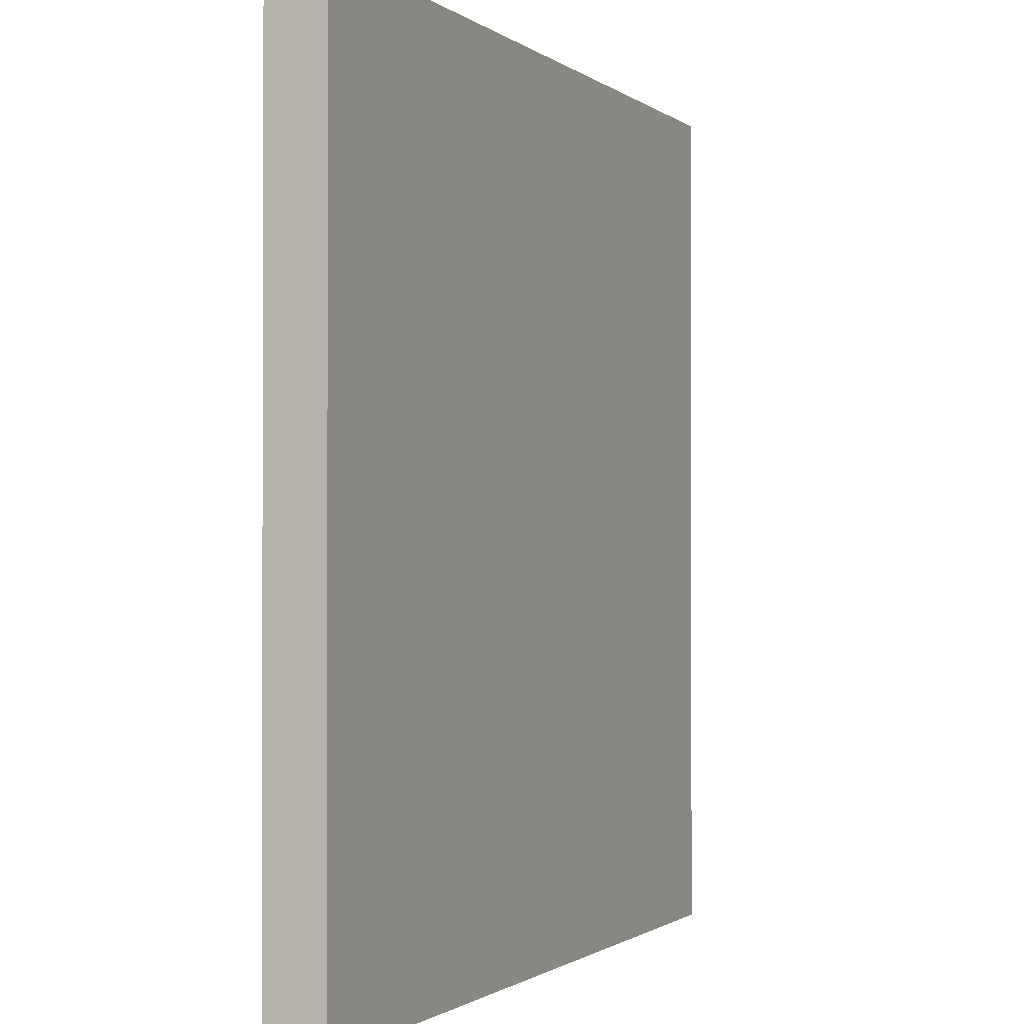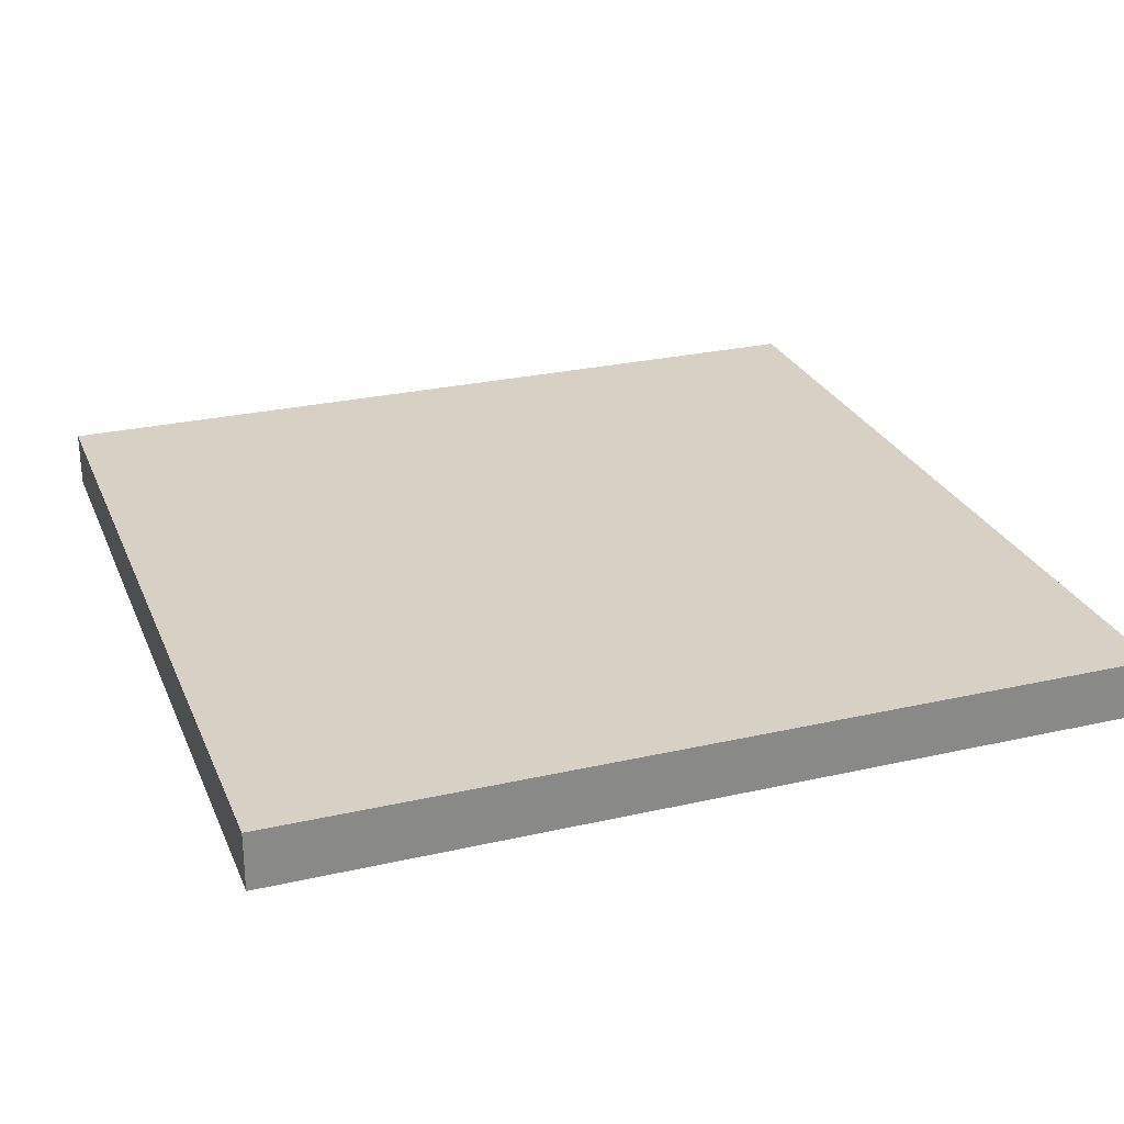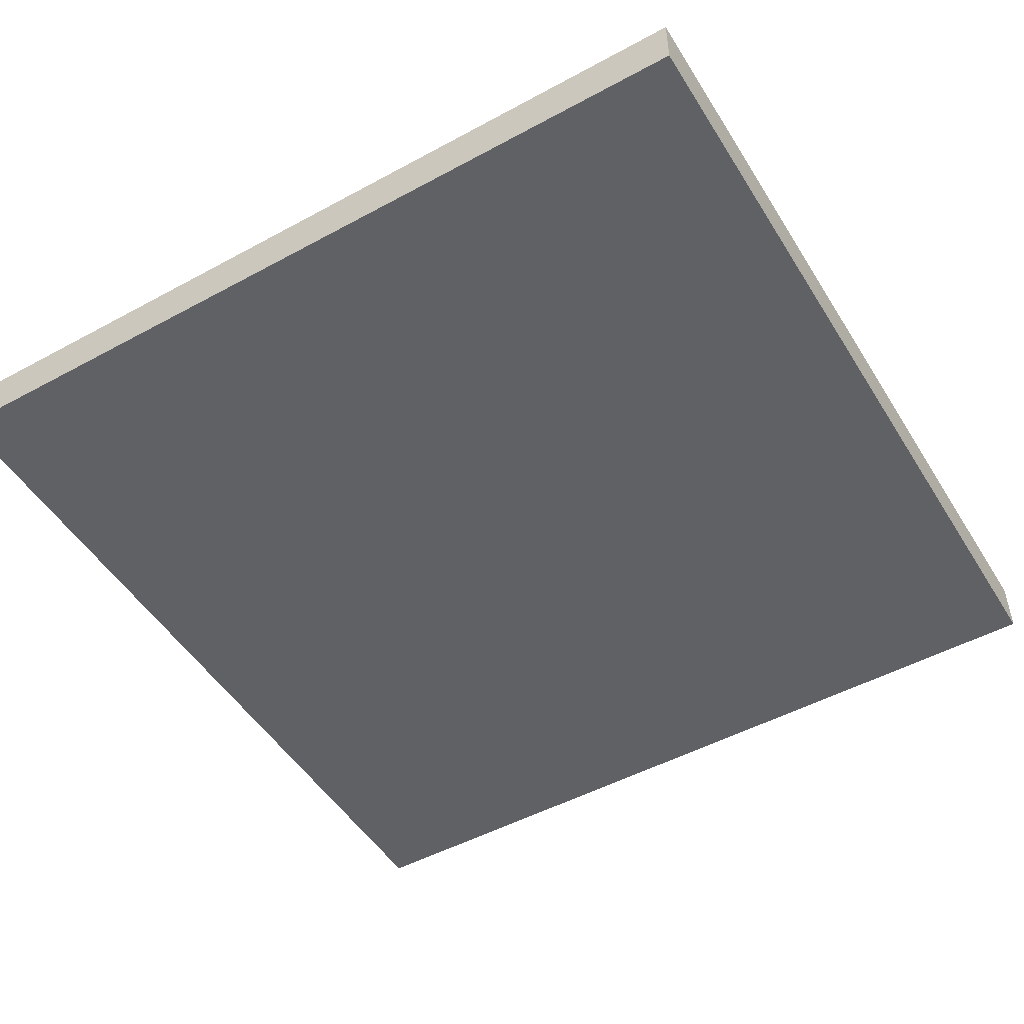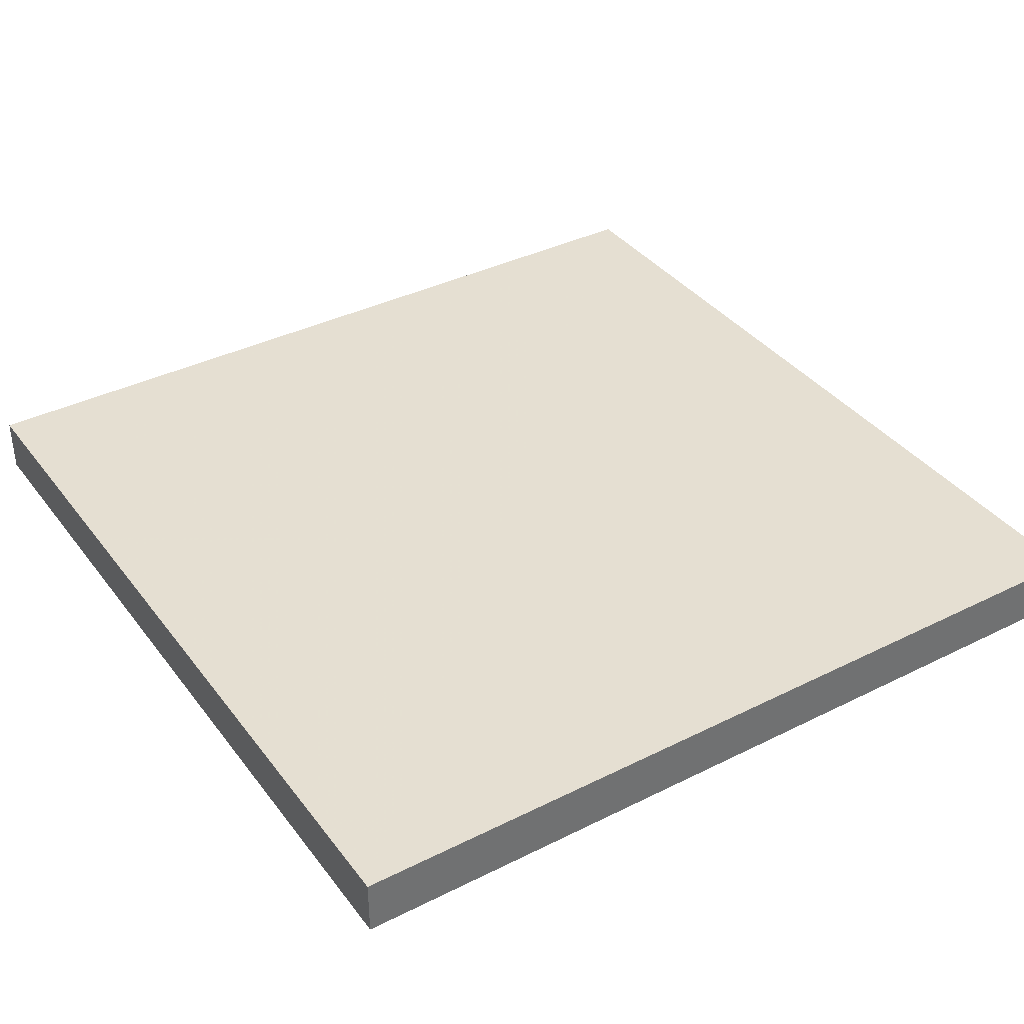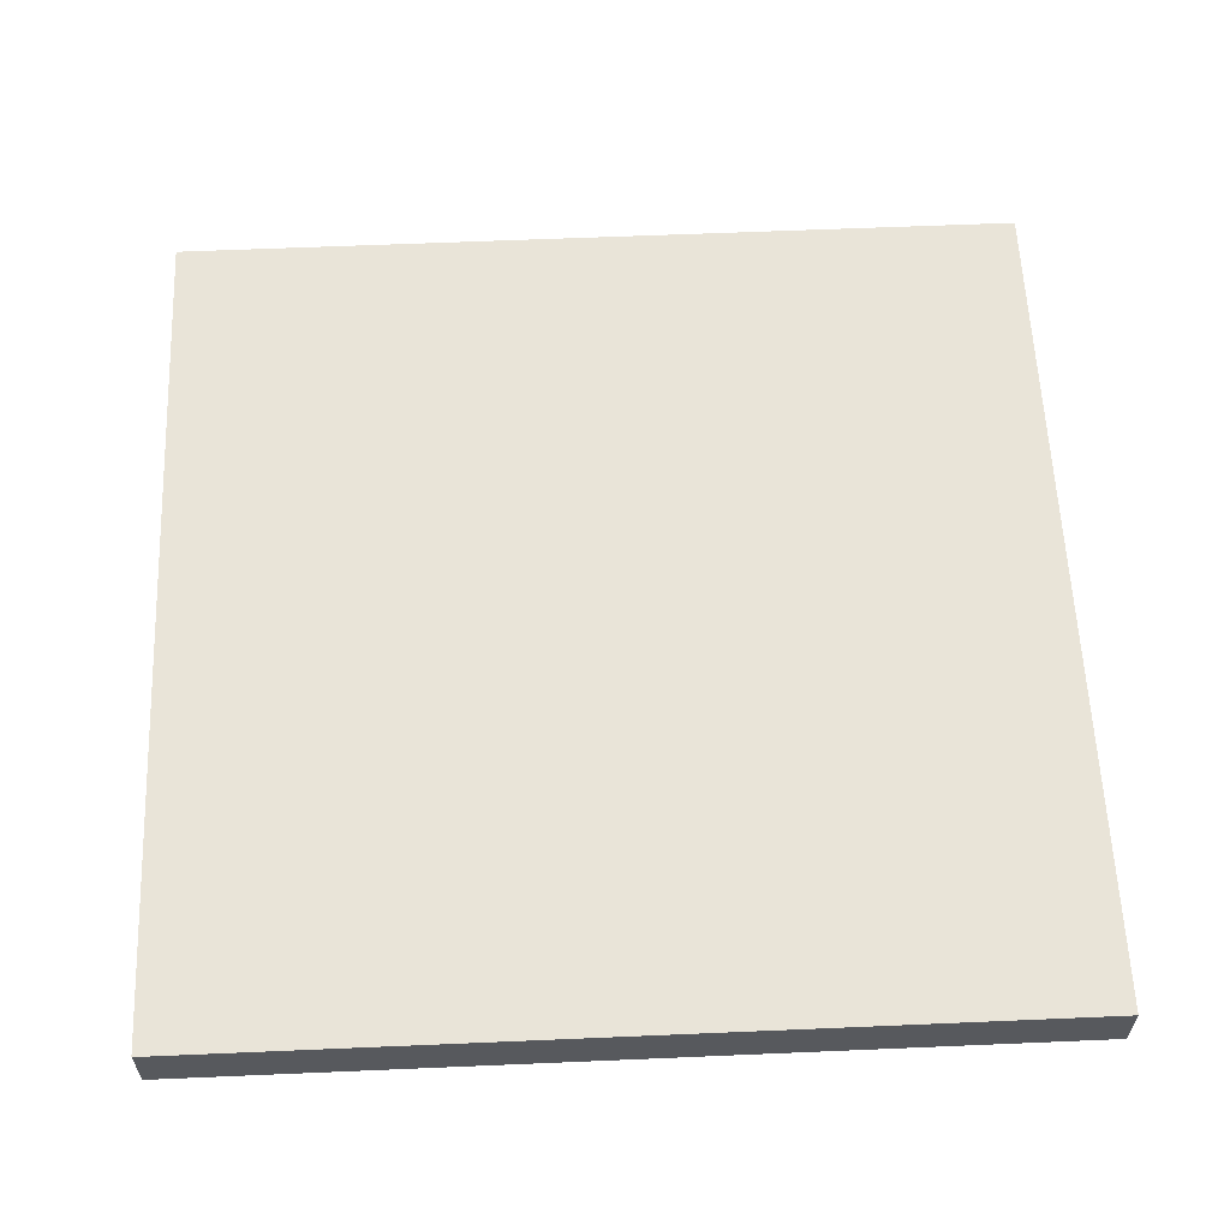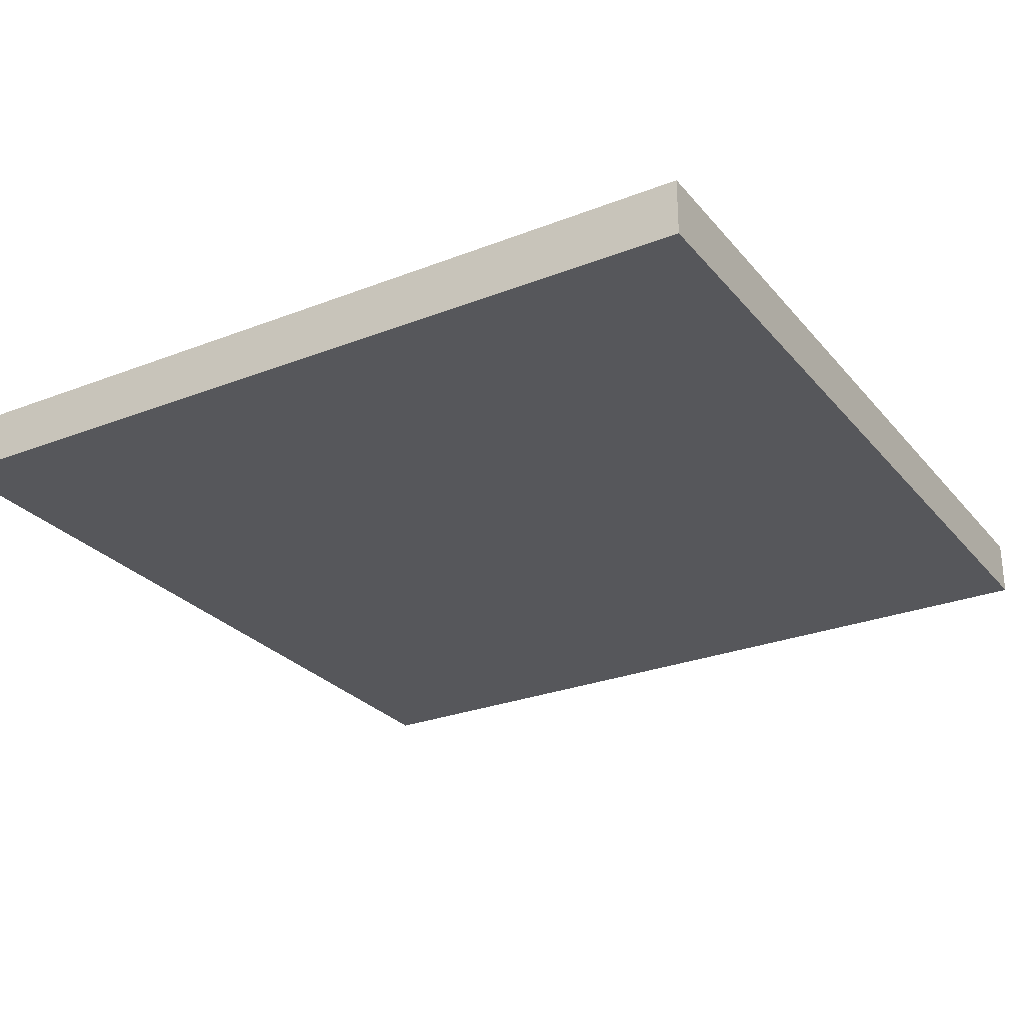
<metadata>
{"format":"obj","ext":"obj","renderer":"f3d","projection":"perspective","resolution":1024,"background":"white","views":[{"elev":-1.1,"azim":-66.8,"up":"+Y"},{"elev":26.7,"azim":70.4,"up":"+Z"},{"elev":-49.7,"azim":30.9,"up":"+Z"},{"elev":37.5,"azim":147.4,"up":"+Z"},{"elev":60.3,"azim":87.5,"up":"+Z"},{"elev":-27.3,"azim":-149.0,"up":"+Z"}]}
</metadata>
<code>
o 10735
v 2165 1867 17.02
v 2166 1867 17.02
v 2166 1867 17.02
v 2165 1867 17
v 2166 1867 17
v 2166 1867 17
v 2165 1867 17.02
v 2166 1867 17.02
v 2165 1867 17.02
v 2165 1867 17
v 2165 1867 17.02
v 2165 1867 17
v 2165 1867 17
v 2166 1867 17
v 2165 1867 17
v 2166 1867 17
v 2165 1867 17.02
v 2165 1867 17
v 2165 1867 17.02
v 2166 1867 17
v 2165 1867 17
v 2166 1867 17.02
v 2166 1867 17
v 2166 1867 17
v 2165 1867 17.02
v 2166 1867 17.02
v 2166 1867 17
v 2166 1867 17.02
v 2166 1867 17.02
f 1 2 3
f 1 4 5
f 6 2 7
f 8 9 7
f 10 7 11
f 12 13 14
f 14 15 16
f 17 15 18
f 19 20 21
f 22 23 20
f 24 25 26
f 27 28 29

</code>
